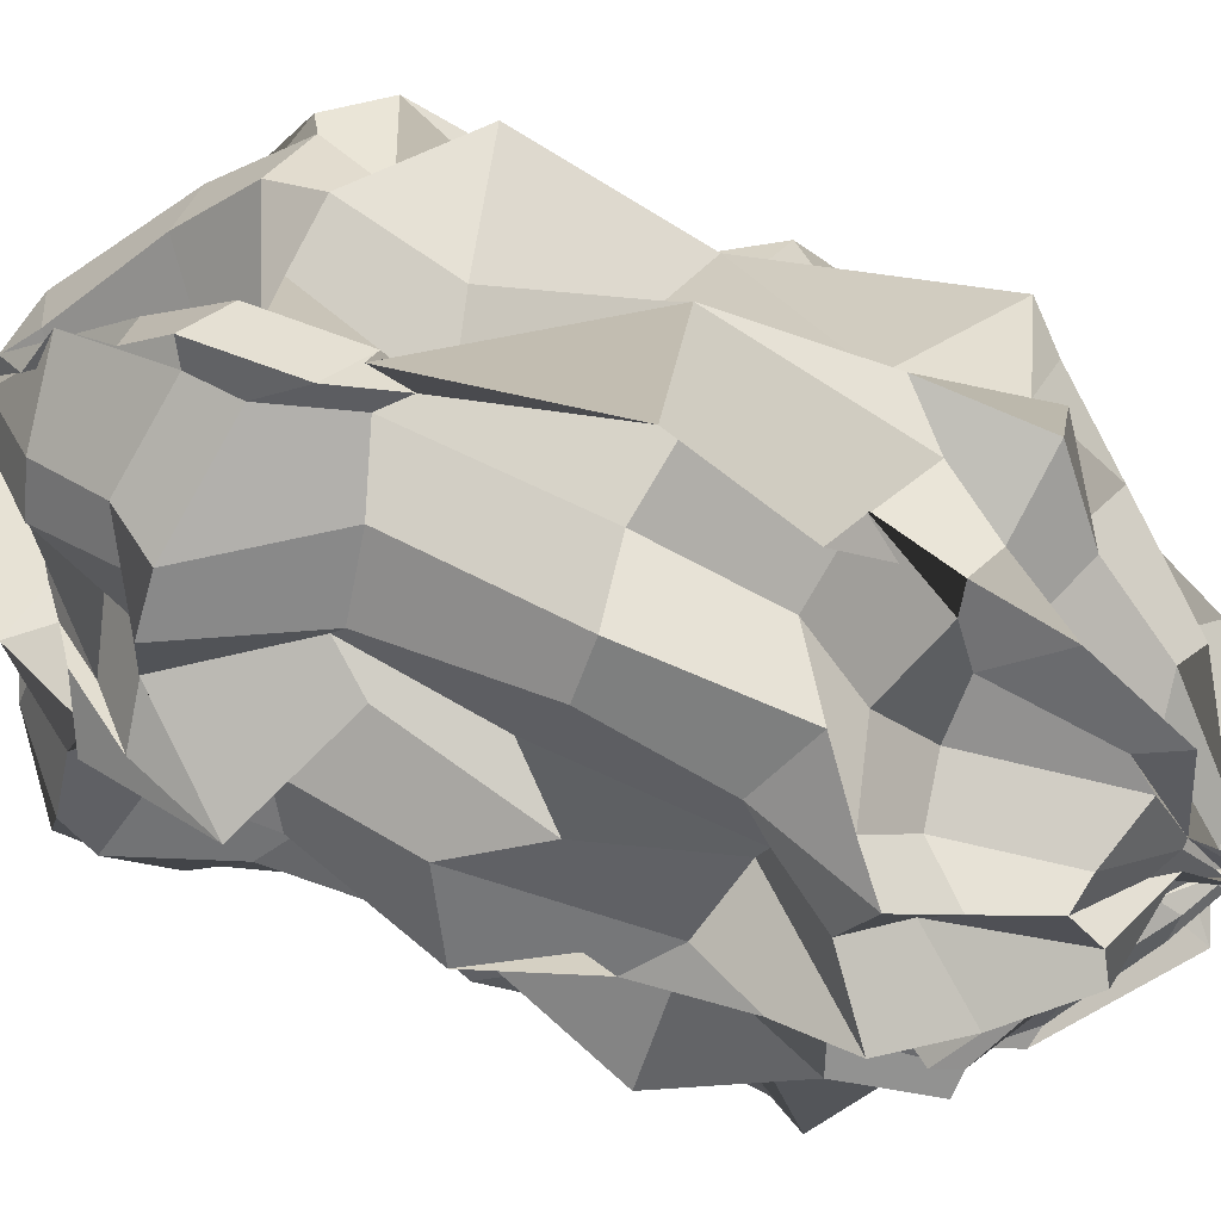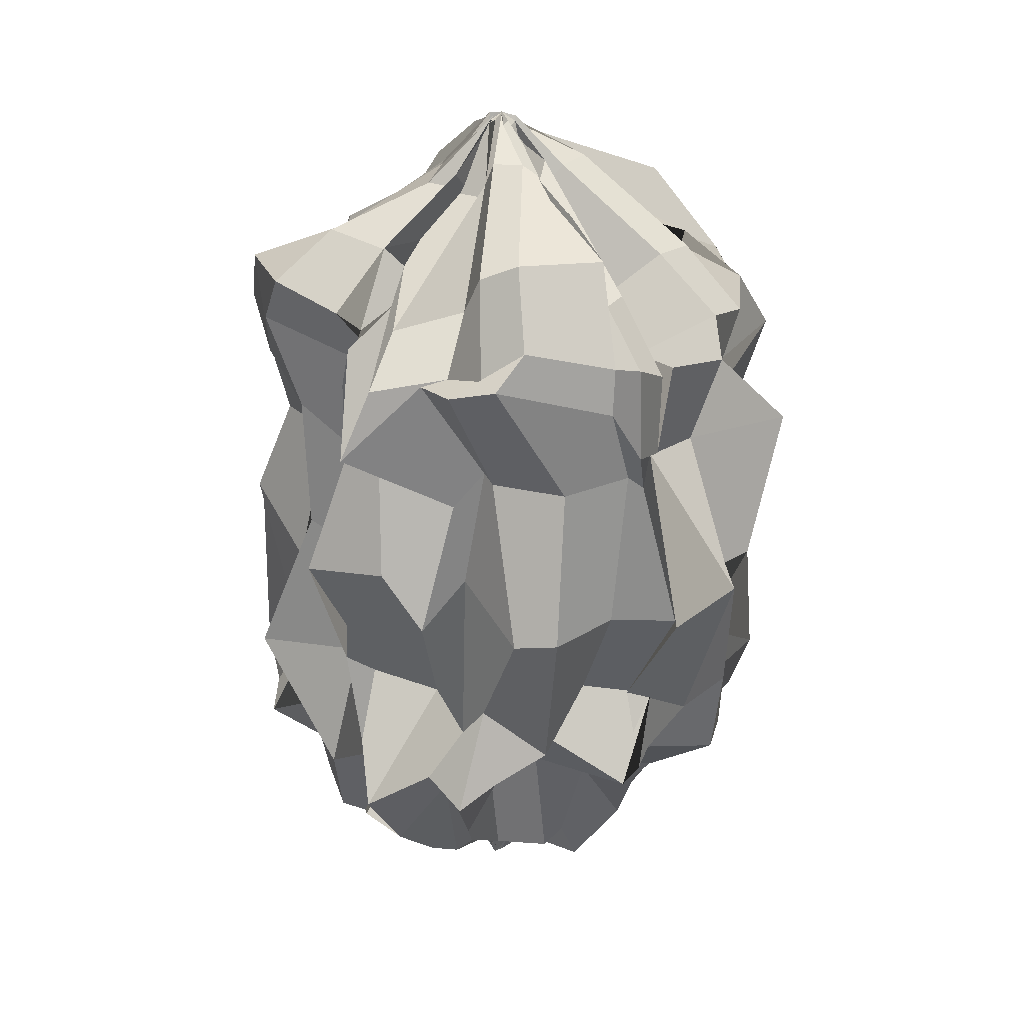
<metadata>
{"format":"obj","ext":"obj","renderer":"f3d","projection":"perspective","resolution":1024,"background":"white","views":[{"elev":73.5,"azim":-69.0,"up":"+Z"},{"elev":25.3,"azim":-28.5,"up":"+Y"}]}
</metadata>
<code>
o CliffHanging2_Cylinder.003
v -0.000888 -0.1133 -0.1403
v 0.005343 0.139 -0.1447
v 0.03315 -0.1279 -0.1318
v 0.04035 0.1545 -0.1228
v 0.06558 -0.1333 -0.1297
v 0.07087 0.1238 -0.1328
v 0.06392 -0.1278 -0.1527
v 0.06717 0.1484 -0.1438
v 0.08959 -0.1411 -0.1377
v 0.0835 0.1315 -0.1353
v 0.1022 -0.1091 -0.07516
v 0.1115 0.1813 -0.08402
v 0.1127 -0.1386 -0.06472
v 0.1131 0.1211 -0.06708
v 0.1377 -0.1302 -0.03777
v 0.112 0.1232 -0.02438
v 0.1549 -0.113 -0.008567
v 0.1587 0.1718 0.006
v 0.1451 -0.1296 0.01479
v 0.1476 0.1434 0.0223
v 0.1444 -0.1291 0.08179
v 0.1543 0.149 0.07792
v 0.1259 -0.1239 0.07835
v 0.1515 0.1523 0.09321
v 0.1157 -0.1384 0.1113
v 0.1079 0.1363 0.1049
v 0.09497 -0.1409 0.133
v 0.08596 0.1521 0.1389
v 0.05021 -0.1346 0.1223
v 0.04757 0.1544 0.141
v 0.02312 -0.1258 0.1537
v 0.02758 0.1064 0.1572
v 0.004333 -0.1277 0.1641
v -0.001275 0.1181 0.1835
v -0.02593 -0.1083 0.1182
v -0.01179 0.1428 0.1668
v -0.07677 -0.1203 0.1346
v -0.07434 0.1573 0.1326
v -0.09894 -0.1387 0.1262
v -0.1013 0.155 0.1221
v -0.1079 -0.1245 0.09897
v -0.1064 0.1545 0.09528
v -0.1408 -0.1517 0.07146
v -0.1512 0.1043 0.07035
v -0.1367 -0.1105 0.05574
v -0.1378 0.1719 0.05758
v -0.1247 -0.1328 0.03957
v -0.1324 0.1392 0.03471
v -0.1456 -0.1395 0.02662
v -0.09391 0.1371 0.03287
v -0.1425 -0.117 -0.01803
v -0.1561 0.1686 -0.03091
v -0.1558 -0.1393 -0.05655
v -0.1459 0.1369 -0.05193
v -0.1439 -0.1252 -0.0732
v -0.1466 0.1687 -0.07323
v -0.1289 -0.1165 -0.09052
v -0.09322 0.1513 -0.1012
v -0.07669 -0.1234 -0.09946
v -0.06473 0.1553 -0.1338
v -0.06163 -0.1269 -0.1267
v -0.05821 0.1512 -0.1238
v -0.0433 -0.134 -0.1413
v -0.04631 0.1505 -0.1686
v 0.01311 -0.1257 -0.1616
v 0.009887 0.006736 -0.1679
v 0.01306 0.06371 -0.109
v 0.06223 0.09947 -0.1647
v 0.03214 -0.007595 -0.1777
v 0.0344 -0.09342 -0.1741
v 0.0464 0.0706 -0.1183
v 0.03226 0.005065 -0.1747
v 0.04544 -0.09016 -0.1608
v 0.06935 0.07293 -0.1441
v 0.0718 -0.01593 -0.1499
v 0.07663 -0.08159 -0.1467
v 0.1081 0.1011 -0.1014
v 0.123 0.01321 -0.1306
v 0.1041 -0.09335 -0.118
v 0.09415 0.06877 -0.04455
v 0.1676 -0.004328 -0.08782
v 0.1238 -0.1095 -0.1069
v 0.1275 0.07946 -0.05129
v 0.1718 0.003273 -0.07393
v 0.1501 -0.1053 -0.06938
v 0.1143 0.07072 -0.03349
v 0.1755 -0.01894 -0.03551
v 0.1665 -0.1171 -0.02695
v 0.1366 0.07893 0.001462
v 0.1797 -0.007892 0.01791
v 0.1544 -0.0621 -0.01699
v 0.1058 0.08031 0.02046
v 0.1376 0.00799 0.04047
v 0.1311 -0.08091 0.03205
v 0.1499 0.0745 0.05916
v 0.123 -0.01588 0.04586
v 0.1294 -0.1339 0.06075
v 0.1398 0.1086 0.07106
v 0.1144 -0.002788 0.08499
v 0.173 -0.1098 0.06514
v 0.1367 0.1025 0.139
v 0.1186 0.005088 0.1321
v 0.1054 -0.06581 0.1005
v 0.07695 0.09242 0.1197
v 0.08387 0.01528 0.1558
v 0.09246 -0.07819 0.1485
v 0.02941 0.08057 0.116
v 0.08193 0.003246 0.1709
v 0.07063 -0.1018 0.1342
v 0.01957 0.1091 0.1611
v 0.02679 -0.003607 0.1877
v 0.01907 -0.07218 0.1425
v 0.01527 0.0867 0.1613
v 0.03939 -0.01138 0.1672
v 0.0402 -0.08057 0.1387
v 0.001 0.09836 0.166
v -0.004957 -0.003282 0.1593
v -0.002559 -0.07155 0.1215
v -0.03534 0.08735 0.1507
v -0.04799 -0.009252 0.1649
v -0.04741 -0.09731 0.1501
v -0.06499 0.08593 0.1108
v -0.0736 -0.008077 0.1552
v -0.07453 -0.07632 0.1146
v -0.06731 0.09173 0.1042
v -0.0773 0.01357 0.09514
v -0.08596 -0.09182 0.1067
v -0.08585 0.06915 0.09696
v -0.1075 -0.01718 0.092
v -0.08041 -0.08572 0.05743
v -0.1131 0.1038 0.04482
v -0.1324 0.02643 0.08603
v -0.1158 -0.0722 0.03423
v -0.1329 0.08983 0.03725
v -0.1578 0.01161 0.02663
v -0.1399 -0.05191 0.04257
v -0.114 0.08159 0.00687
v -0.1204 0.01288 0.003364
v -0.1146 -0.07163 0.003895
v -0.1373 0.107 -0.02212
v -0.1349 0.02228 -0.02016
v -0.1671 -0.06911 -0.0376
v -0.1108 0.07458 -0.04543
v -0.13 -0.0196 -0.05235
v -0.1303 -0.09484 -0.05407
v -0.114 0.07297 -0.1004
v -0.1379 0.01554 -0.1061
v -0.1273 -0.08624 -0.05594
v -0.08798 0.07424 -0.07999
v -0.1291 0.00172 -0.1219
v -0.1362 -0.1056 -0.1067
v -0.05006 0.09318 -0.115
v -0.102 -0.01473 -0.141
v -0.06812 -0.07301 -0.109
v -0.03986 0.07768 -0.132
v -0.04499 0.01023 -0.1475
v -0.02675 -0.07668 -0.1532
v -0.00354 0.07332 -0.1763
v -0.008335 -0.023 -0.1744
v -0.01278 -0.1099 -0.1315
v 0.03869 0.1603 -0.1395
v 0.01575 0.1827 -0.1477
v 0.06398 0.1511 -0.1382
v 0.06706 0.1643 -0.1242
v 0.09531 0.1713 -0.1321
v 0.09447 0.1737 -0.07184
v 0.1114 0.1486 -0.05566
v 0.135 0.1761 -0.03118
v 0.1536 0.1893 -0.004024
v 0.1553 0.1838 0.025
v 0.1421 0.1585 0.09096
v 0.1358 0.1835 0.08322
v 0.1174 0.172 0.1112
v 0.08421 0.1801 0.1323
v 0.03318 0.1598 0.1218
v 0.02438 0.1611 0.1653
v -0.000901 0.1743 0.1798
v -0.007762 0.1707 0.1624
v -0.05773 0.1816 0.1388
v -0.07643 0.1602 0.1178
v -0.08981 0.1575 0.09848
v -0.1338 0.1505 0.07862
v -0.104 0.192 0.05003
v -0.1219 0.1772 0.04249
v -0.1306 0.1844 0.0253
v -0.1475 0.1911 -0.03214
v -0.1473 0.1989 -0.06713
v -0.1404 0.1844 -0.0723
v -0.1073 0.1842 -0.1021
v -0.05114 0.1587 -0.1078
v -0.04836 0.1925 -0.1343
v -0.02724 0.1551 -0.1553
v 0.03106 0.197 -0.1067
v 0.01441 0.2344 -0.1178
v 0.03776 0.1952 -0.107
v 0.04541 0.1851 -0.1178
v 0.06499 0.2008 -0.09481
v 0.07531 0.2328 -0.06141
v 0.08341 0.1912 -0.04255
v 0.101 0.2152 -0.02459
v 0.1238 0.2358 -0.006459
v 0.1059 0.206 0.01723
v 0.1151 0.2075 0.04618
v 0.1065 0.2008 0.05508
v 0.09138 0.2119 0.08522
v 0.0633 0.2141 0.09768
v 0.02114 0.1809 0.08262
v 0.01706 0.2026 0.1274
v -0.000783 0.2028 0.1399
v -0.000659 0.2294 0.1337
v -0.0449 0.226 0.1076
v -0.06685 0.2183 0.09837
v -0.06469 0.189 0.07314
v -0.1056 0.178 0.05534
v -0.08314 0.2085 0.02663
v -0.1004 0.2256 0.03474
v -0.08071 0.2128 0.02196
v -0.1102 0.2227 -0.02396
v -0.09278 0.2171 -0.04463
v -0.08574 0.2032 -0.04661
v -0.06666 0.1932 -0.06255
v -0.02958 0.2178 -0.09427
v -0.02986 0.1967 -0.1136
v -0.02515 0.1885 -0.1132
v 0.01536 0.2464 -0.04309
v 0.01021 0.2716 -0.05417
v 0.02192 0.2469 -0.04294
v 0.02625 0.2569 -0.05143
v 0.02659 0.2413 -0.03035
v 0.02422 0.2454 -0.02116
v 0.03286 0.2442 -0.01161
v 0.04012 0.2552 -0.008732
v 0.05121 0.265 -0.00911
v 0.04205 0.2483 0.007681
v 0.04125 0.2337 0.02576
v 0.04707 0.2515 0.01672
v 0.04184 0.2667 0.0369
v 0.02614 0.2621 0.03744
v 0.007312 0.2436 0.03306
v 0.006361 0.2706 0.04857
v 0.001979 0.2584 0.0497
v 0.008699 0.2556 0.0475
v -0.008727 0.2689 0.04673
v -0.02235 0.2681 0.03331
v -0.02999 0.2566 0.03641
v -0.02356 0.2436 0.02379
v -0.03846 0.2446 0.002918
v -0.04146 0.2602 0.01832
v -0.02696 0.2449 0.005736
v -0.04705 0.2485 -0.009797
v -0.03325 0.2575 -0.017
v -0.03671 0.2466 -0.0176
v -0.02954 0.2571 -0.02331
v -0.003296 0.2587 -0.03866
v -0.004463 0.2575 -0.04771
v -0.005899 0.246 -0.04921
v 0.003091 0.2818 -0.007492
v 0.005889 0.2891 -0.008639
v 0.002722 0.2862 -0.008903
v 0.005814 0.2811 -0.008498
v 0.004225 0.2857 -0.0066
v 0.01125 0.2866 -0.004713
v 0.005031 0.2845 -0.003441
v 0.01068 0.2805 -0.001411
v 0.006518 0.2843 -2.1e-05
v 0.006023 0.285 0.001237
v 0.01128 0.2871 0.003514
v 0.01149 0.2852 0.004358
v 0.006883 0.2859 0.005532
v 0.008757 0.2892 0.006485
v 0.00365 0.2821 0.007147
v 0.006883 0.2865 0.008073
v 3.8e-05 0.2807 0.009354
v 0.001511 0.2875 0.00864
v -0.001138 0.2841 0.006998
v -0.002207 0.291 0.006453
v -0.005951 0.2881 0.005149
v -0.009827 0.2864 0.004072
v -0.007141 0.2872 0.002764
v -0.00776 0.2872 0.001356
v -0.00298 0.2913 6.6e-05
v -0.002591 0.2893 -0.001927
v -0.006333 0.2812 -0.00289
v -0.004748 0.2907 -0.004812
v -0.000454 0.2825 -0.005556
v -0.004344 0.2878 -0.007016
v -0.003176 0.2883 -0.009164
v 0.001081 0.2864 -0.009314
v 0.001874 0.2911 -0.00028
v -0.003094 -0.1472 -0.1127
v 0.02006 -0.1497 -0.1029
v 0.04724 -0.1685 -0.1127
v 0.0504 -0.1477 -0.1047
v 0.07778 -0.1716 -0.1066
v 0.1009 -0.1731 -0.0752
v 0.1029 -0.1761 -0.05659
v 0.1175 -0.1751 -0.03221
v 0.1141 -0.1472 -0.007082
v 0.1162 -0.1642 0.01266
v 0.1103 -0.1584 0.05478
v 0.1101 -0.17 0.06617
v 0.08192 -0.1581 0.08019
v 0.06895 -0.1686 0.09576
v 0.03638 -0.1552 0.09791
v 0.02155 -0.1738 0.1301
v 0.000906 -0.1396 0.1173
v -0.02317 -0.1374 0.0936
v -0.0565 -0.1429 0.08969
v -0.08521 -0.1673 0.1118
v -0.08449 -0.1513 0.07631
v -0.1152 -0.189 0.06676
v -0.1134 -0.1517 0.04126
v -0.1221 -0.1893 0.02378
v -0.1329 -0.188 0.01041
v -0.1304 -0.1729 -0.01746
v -0.1197 -0.1682 -0.04615
v -0.1253 -0.1617 -0.05965
v -0.108 -0.1611 -0.0786
v -0.07044 -0.1633 -0.08806
v -0.05422 -0.1757 -0.1127
v -0.02927 -0.1527 -0.1064
v -0.000728 -0.1795 -0.1434
v 0.02617 -0.1718 -0.1153
v 0.0416 -0.1439 -0.0892
v 0.08988 -0.158 -0.06706
v 0.1084 -0.1634 -0.02928
v 0.1259 -0.1559 -0.008084
v -0.1321 -0.1751 0.04893
v -0.1164 -0.1697 0.0145
v -0.1258 -0.165 -0.0236
v -0.1044 -0.1451 -0.03414
v -0.1171 -0.1418 -0.05181
v -0.1098 -0.1609 -0.0796
v -0.07276 -0.1783 -0.09563
v -0.04903 -0.1555 -0.09729
v -0.03643 -0.1837 -0.1278
v 0.001451 -0.2132 -0.08434
v 0.01733 -0.1868 -0.05638
v 0.0367 -0.224 -0.06572
v 0.02883 -0.2101 -0.08841
v 0.03608 -0.2035 -0.066
v 0.04586 -0.203 -0.03931
v 0.0542 -0.22 -0.03265
v 0.06645 -0.2079 -0.01945
v 0.08472 -0.1953 -0.007988
v 0.07524 -0.2161 0.006194
v 0.08147 -0.225 0.03758
v 0.07474 -0.2161 0.03827
v 0.06235 -0.2209 0.0589
v 0.0468 -0.212 0.06698
v 0.0186 -0.2155 0.05821
v 0.01062 -0.2284 0.091
v 0.000351 -0.2053 0.0898
v -0.009377 -0.2199 0.08274
v -0.04458 -0.2082 0.07848
v -0.06296 -0.2045 0.07366
v -0.06593 -0.2224 0.05583
v -0.07532 -0.2303 0.03496
v -0.07656 -0.1942 0.03918
v -0.07105 -0.2179 0.02704
v -0.07068 -0.2203 0.0163
v -0.08793 -0.2136 -0.0115
v -0.07887 -0.2162 -0.03216
v -0.09458 -0.2117 -0.03451
v -0.07015 -0.1979 -0.0464
v -0.03555 -0.1973 -0.05422
v -0.03089 -0.214 -0.06796
v -0.02337 -0.196 -0.06005
v 0.001632 -0.27 -0.03214
v 0.008756 -0.2378 -0.03196
v 0.005536 -0.2567 -0.02328
v 0.009641 -0.2354 -0.02896
v 0.01327 -0.246 -0.02054
v 0.008324 -0.2527 -0.01438
v 0.0167 -0.248 -0.006315
v 0.01873 -0.236 -0.005182
v 0.03166 -0.2362 -0.01113
v 0.02298 -0.2556 0.002346
v 0.02684 -0.2613 0.0186
v 0.03529 -0.235 0.03475
v 0.02277 -0.2288 0.02101
v 0.01673 -0.2507 0.0223
v -0.002599 -0.2542 0.01594
v -0.006227 -0.2401 0.03006
v -0.0116 -0.2395 0.0308
v -0.02387 -0.2318 0.01839
v -0.01782 -0.243 0.02262
v -0.01731 -0.242 0.01159
v -0.02937 -0.2377 0.01505
v -0.02832 -0.2262 0.01738
v -0.03011 -0.2496 0.004437
v -0.03931 -0.2481 -0.008194
v -0.03029 -0.248 -0.01141
v -0.03482 -0.2655 -0.0104
v -0.02783 -0.2471 -0.009556
v -0.01046 -0.242 -0.02601
v -0.007013 -0.2461 -0.02349
v -0.005901 -0.2472 -0.02491
v -0.00504 -0.2669 -0.007589
v -0.003563 -0.2665 -0.006639
v -0.002148 -0.2669 -0.007701
v -0.001879 -0.2533 -0.006452
v -0.000352 -0.2685 -0.00647
v 0.000584 -0.2687 -0.005224
v 0.000667 -0.2588 -0.003894
v 0.001652 -0.2688 -0.002441
v 0.002227 -0.262 -0.002318
v 0.00203 -0.2666 -0.000576
v 0.001945 -0.2666 0.00261
v 0.001177 -0.2605 0.001928
v -0.000288 -0.2533 0.003446
v -0.000771 -0.2724 0.004006
v -0.002312 -0.2727 0.004728
v -0.00378 -0.2609 0.005929
v -0.004716 -0.2673 0.007995
v -0.006658 -0.2582 0.004675
v -0.008428 -0.2561 0.007448
v -0.009808 -0.2607 0.006356
v -0.01036 -0.2689 0.003479
v -0.011 -0.2601 0.002344
v -0.01183 -0.2519 0.003084
v -0.0114 -0.2553 0.002341
v -0.01186 -0.2595 -0.001085
v -0.01215 -0.2636 -0.002395
v -0.01175 -0.2619 -0.004598
v -0.01208 -0.2571 -0.003491
v -0.01117 -0.2516 -0.0045
v -0.009106 -0.2527 -0.00544
v -0.007922 -0.2677 -0.007623
v -0.006727 -0.2669 -0.007003
v -0.005265 -0.2775 -0.000768
f 67 2 4 68
f 68 4 6 71
f 71 6 8 74
f 74 8 10 77
f 77 10 12 80
f 80 12 14 83
f 83 14 16 86
f 86 16 18 89
f 89 18 20 92
f 92 20 22 95
f 95 22 24 98
f 98 24 26 101
f 101 26 28 104
f 104 28 30 107
f 107 30 32 110
f 110 32 34 113
f 113 34 36 116
f 116 36 38 119
f 119 38 40 122
f 122 40 42 125
f 125 42 44 128
f 128 44 46 131
f 131 46 48 134
f 134 48 50 137
f 137 50 52 140
f 140 52 54 143
f 143 54 56 146
f 146 56 58 149
f 149 58 60 152
f 152 60 62 155
f 14 12 166 167
f 155 62 64 158
f 158 64 2 67
f 45 47 313 312
f 63 160 65 1
f 160 159 66 65
f 159 158 67 66
f 61 157 160 63
f 157 156 159 160
f 156 155 158 159
f 59 154 157 61
f 154 153 156 157
f 153 152 155 156
f 57 151 154 59
f 151 150 153 154
f 150 149 152 153
f 55 148 151 57
f 148 147 150 151
f 147 146 149 150
f 53 145 148 55
f 145 144 147 148
f 144 143 146 147
f 51 142 145 53
f 142 141 144 145
f 141 140 143 144
f 49 139 142 51
f 139 138 141 142
f 138 137 140 141
f 47 136 139 49
f 136 135 138 139
f 135 134 137 138
f 45 133 136 47
f 133 132 135 136
f 132 131 134 135
f 43 130 133 45
f 130 129 132 133
f 129 128 131 132
f 41 127 130 43
f 127 126 129 130
f 126 125 128 129
f 39 124 127 41
f 124 123 126 127
f 123 122 125 126
f 37 121 124 39
f 121 120 123 124
f 120 119 122 123
f 35 118 121 37
f 118 117 120 121
f 117 116 119 120
f 33 115 118 35
f 115 114 117 118
f 114 113 116 117
f 31 112 115 33
f 112 111 114 115
f 111 110 113 114
f 29 109 112 31
f 109 108 111 112
f 108 107 110 111
f 27 106 109 29
f 106 105 108 109
f 105 104 107 108
f 25 103 106 27
f 103 102 105 106
f 102 101 104 105
f 23 100 103 25
f 100 99 102 103
f 99 98 101 102
f 21 97 100 23
f 97 96 99 100
f 96 95 98 99
f 19 94 97 21
f 94 93 96 97
f 93 92 95 96
f 17 91 94 19
f 91 90 93 94
f 90 89 92 93
f 15 88 91 17
f 88 87 90 91
f 87 86 89 90
f 13 85 88 15
f 85 84 87 88
f 84 83 86 87
f 11 82 85 13
f 82 81 84 85
f 81 80 83 84
f 9 79 82 11
f 79 78 81 82
f 78 77 80 81
f 7 76 79 9
f 76 75 78 79
f 75 74 77 78
f 5 73 76 7
f 73 72 75 76
f 72 71 74 75
f 3 70 73 5
f 70 69 72 73
f 69 68 71 72
f 1 65 70 3
f 65 66 69 70
f 66 67 68 69
f 172 171 203 204
f 32 30 175 176
f 50 48 184 185
f 6 4 161 163
f 24 22 171 172
f 42 40 180 181
f 60 58 189 190
f 16 14 167 168
f 34 32 176 177
f 52 50 185 186
f 8 6 163 164
f 26 24 172 173
f 44 42 181 182
f 62 60 190 191
f 18 16 168 169
f 36 34 177 178
f 54 52 186 187
f 10 8 164 165
f 28 26 173 174
f 46 44 182 183
f 64 62 191 192
f 20 18 169 170
f 38 36 178 179
f 56 54 187 188
f 12 10 165 166
f 30 28 174 175
f 48 46 183 184
f 4 2 162 161
f 2 64 192 162
f 22 20 170 171
f 40 38 179 180
f 58 56 188 189
f 207 206 238 239
f 186 185 217 218
f 173 172 204 205
f 187 186 218 219
f 174 173 205 206
f 188 187 219 220
f 175 174 206 207
f 161 162 194 193
f 189 188 220 221
f 176 175 207 208
f 163 161 193 195
f 190 189 221 222
f 177 176 208 209
f 164 163 195 196
f 191 190 222 223
f 178 177 209 210
f 165 164 196 197
f 192 191 223 224
f 179 178 210 211
f 166 165 197 198
f 162 192 224 194
f 180 179 211 212
f 167 166 198 199
f 181 180 212 213
f 168 167 199 200
f 182 181 213 214
f 169 168 200 201
f 183 182 214 215
f 170 169 201 202
f 184 183 215 216
f 171 170 202 203
f 185 184 216 217
f 242 241 273 274
f 193 194 226 225
f 221 220 252 253
f 208 207 239 240
f 195 193 225 227
f 222 221 253 254
f 209 208 240 241
f 196 195 227 228
f 223 222 254 255
f 210 209 241 242
f 197 196 228 229
f 224 223 255 256
f 211 210 242 243
f 198 197 229 230
f 194 224 256 226
f 212 211 243 244
f 199 198 230 231
f 213 212 244 245
f 200 199 231 232
f 214 213 245 246
f 201 200 232 233
f 215 214 246 247
f 202 201 233 234
f 216 215 247 248
f 203 202 234 235
f 217 216 248 249
f 204 203 235 236
f 218 217 249 250
f 205 204 236 237
f 219 218 250 251
f 206 205 237 238
f 220 219 251 252
f 229 228 260 261
f 256 255 287 288
f 243 242 274 275
f 230 229 261 262
f 226 256 288 258
f 244 243 275 276
f 231 230 262 263
f 245 244 276 277
f 232 231 263 264
f 246 245 277 278
f 233 232 264 265
f 247 246 278 279
f 234 233 265 266
f 248 247 279 280
f 235 234 266 267
f 249 248 280 281
f 236 235 267 268
f 250 249 281 282
f 237 236 268 269
f 251 250 282 283
f 238 237 269 270
f 252 251 283 284
f 239 238 270 271
f 225 226 258 257
f 253 252 284 285
f 240 239 271 272
f 227 225 257 259
f 254 253 285 286
f 241 240 272 273
f 228 227 259 260
f 255 254 286 287
f 257 258 289
f 258 288 289
f 288 287 289
f 287 286 289
f 286 285 289
f 285 284 289
f 284 283 289
f 283 282 289
f 282 281 289
f 281 280 289
f 280 279 289
f 279 278 289
f 278 277 289
f 277 276 289
f 276 275 289
f 275 274 289
f 274 273 289
f 273 272 289
f 272 271 289
f 271 270 289
f 270 269 289
f 269 268 289
f 268 267 289
f 267 266 289
f 266 265 289
f 265 264 289
f 264 263 289
f 263 262 289
f 262 261 289
f 261 260 289
f 260 259 289
f 259 257 289
f 317 318 333 332
f 1 3 291 290
f 63 1 290 321
f 19 21 300 299
f 37 39 309 308
f 55 57 318 317
f 11 13 296 295
f 29 31 305 304
f 47 49 314 313
f 3 5 292 291
f 21 23 301 300
f 39 41 310 309
f 57 59 319 318
f 13 15 297 296
f 31 33 306 305
f 49 51 315 314
f 5 7 293 292
f 23 25 302 301
f 41 43 311 310
f 59 61 320 319
f 15 17 298 297
f 33 35 307 306
f 51 53 316 315
f 7 9 294 293
f 25 27 303 302
f 43 45 312 311
f 61 63 321 320
f 17 19 299 298
f 35 37 308 307
f 53 55 317 316
f 9 11 295 294
f 27 29 304 303
f 335 336 368 367
f 291 292 324 323
f 318 319 334 333
f 292 293 324
f 319 320 335 334
f 320 321 336 335
f 294 295 325
f 321 290 322 336
f 295 296 325
f 296 297 326
f 297 298 327 326
f 311 312 328
f 298 299 327
f 312 313 328
f 313 314 329
f 314 315 330 329
f 315 316 331 330
f 316 317 332 331
f 290 291 323 322
f 357 358 388 387
f 307 308 355 354
f 294 325 342 341
f 336 322 337 368
f 308 309 356 355
f 325 296 343 342
f 309 310 357 356
f 296 326 344 343
f 310 311 358 357
f 326 327 345 344
f 311 328 359 358
f 327 299 346 345
f 328 313 360 359
f 299 300 347 346
f 313 329 361 360
f 300 301 348 347
f 329 330 362 361
f 301 302 349 348
f 330 331 363 362
f 302 303 350 349
f 331 332 364 363
f 303 304 351 350
f 322 323 338 337
f 332 333 365 364
f 304 305 352 351
f 323 324 339 338
f 333 334 366 365
f 305 306 353 352
f 324 293 340 339
f 334 335 367 366
f 306 307 354 353
f 293 294 341 340
f 390 391 423 422
f 344 345 377 376
f 358 359 389 388
f 345 346 378 377
f 359 360 390 389
f 346 347 379 378
f 360 361 391 390
f 347 348 380 379
f 361 362 392 391
f 348 349 381 380
f 362 363 393 392
f 349 350 382 381
f 363 364 394 393
f 350 351 383 382
f 337 338 370 369
f 364 365 395 394
f 351 352 384 383
f 338 339 371 370
f 365 366 396 395
f 352 353 384
f 339 340 372 371
f 366 367 397 396
f 353 354 384
f 340 341 373 372
f 367 368 398 397
f 354 355 385 384
f 341 342 374 373
f 368 337 369 398
f 355 356 386 385
f 342 343 375 374
f 356 357 387 386
f 343 344 376 375
f 425 426 431
f 379 380 410 409
f 391 392 424 423
f 380 381 411 410
f 392 393 425 424
f 381 382 412 411
f 393 394 426 425
f 382 383 413 412
f 369 370 400 399
f 394 395 427 426
f 383 384 414 413
f 370 371 401 400
f 395 396 428 427
f 384 415 414
f 371 372 402 401
f 396 397 429 428
f 384 416 415
f 372 373 403 402
f 397 398 430 429
f 384 385 417 416
f 373 374 404 403
f 398 369 399 430
f 385 386 418 417
f 374 375 405 404
f 386 387 419 418
f 375 376 406 405
f 387 388 420 419
f 376 377 407 406
f 388 389 421 420
f 377 378 408 407
f 389 390 422 421
f 378 379 409 408
f 412 413 431
f 399 400 431
f 426 427 431
f 413 414 431
f 400 401 431
f 427 428 431
f 414 415 431
f 401 402 431
f 428 429 431
f 415 416 431
f 402 403 431
f 429 430 431
f 416 417 431
f 403 404 431
f 430 399 431
f 417 418 431
f 404 405 431
f 418 419 431
f 405 406 431
f 419 420 431
f 406 407 431
f 420 421 431
f 407 408 431
f 421 422 431
f 408 409 431
f 422 423 431
f 409 410 431
f 423 424 431
f 410 411 431
f 424 425 431
f 411 412 431

</code>
